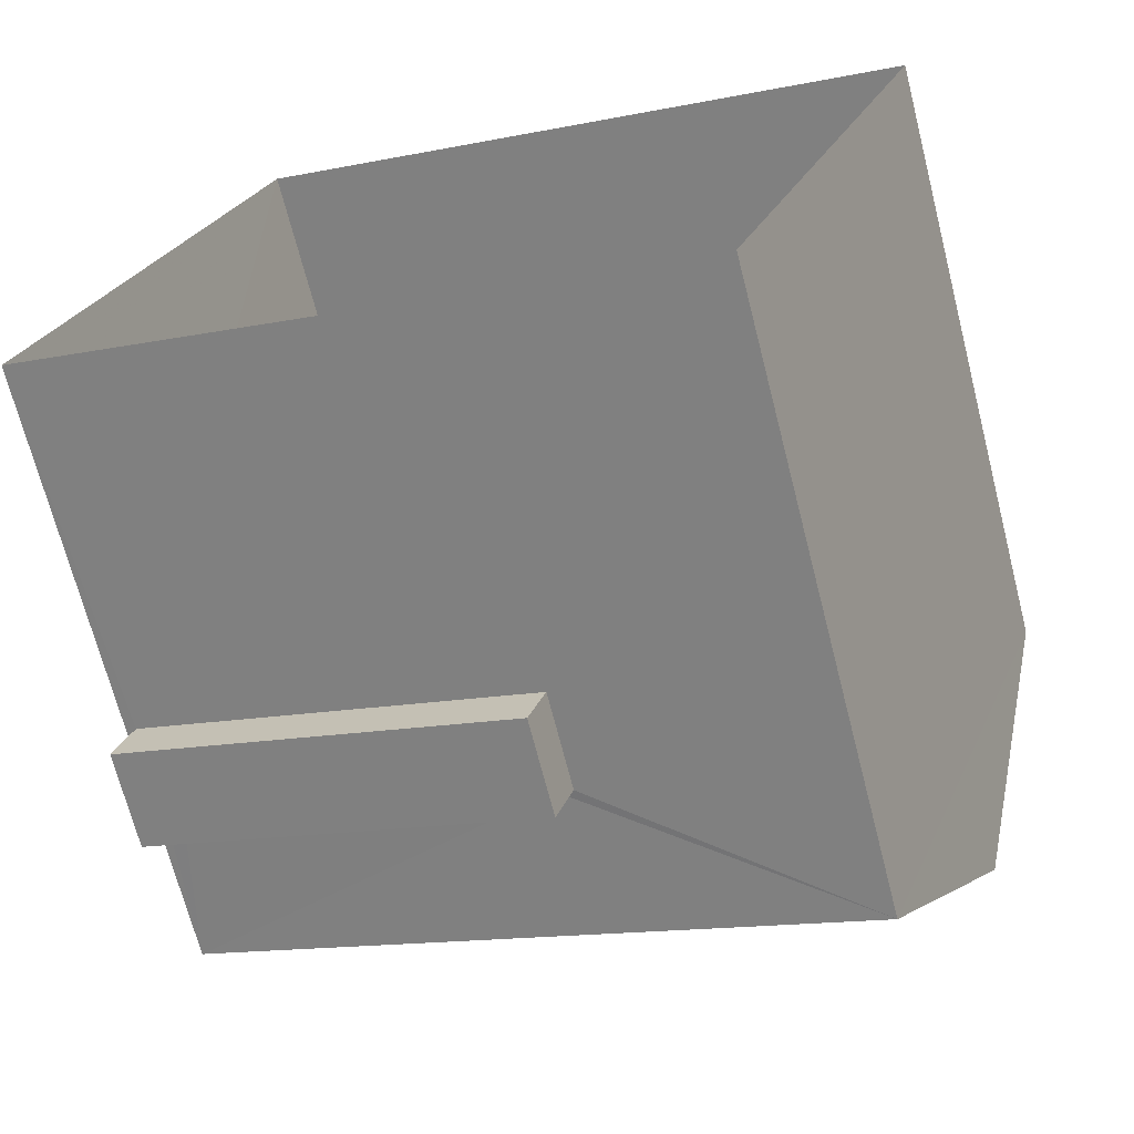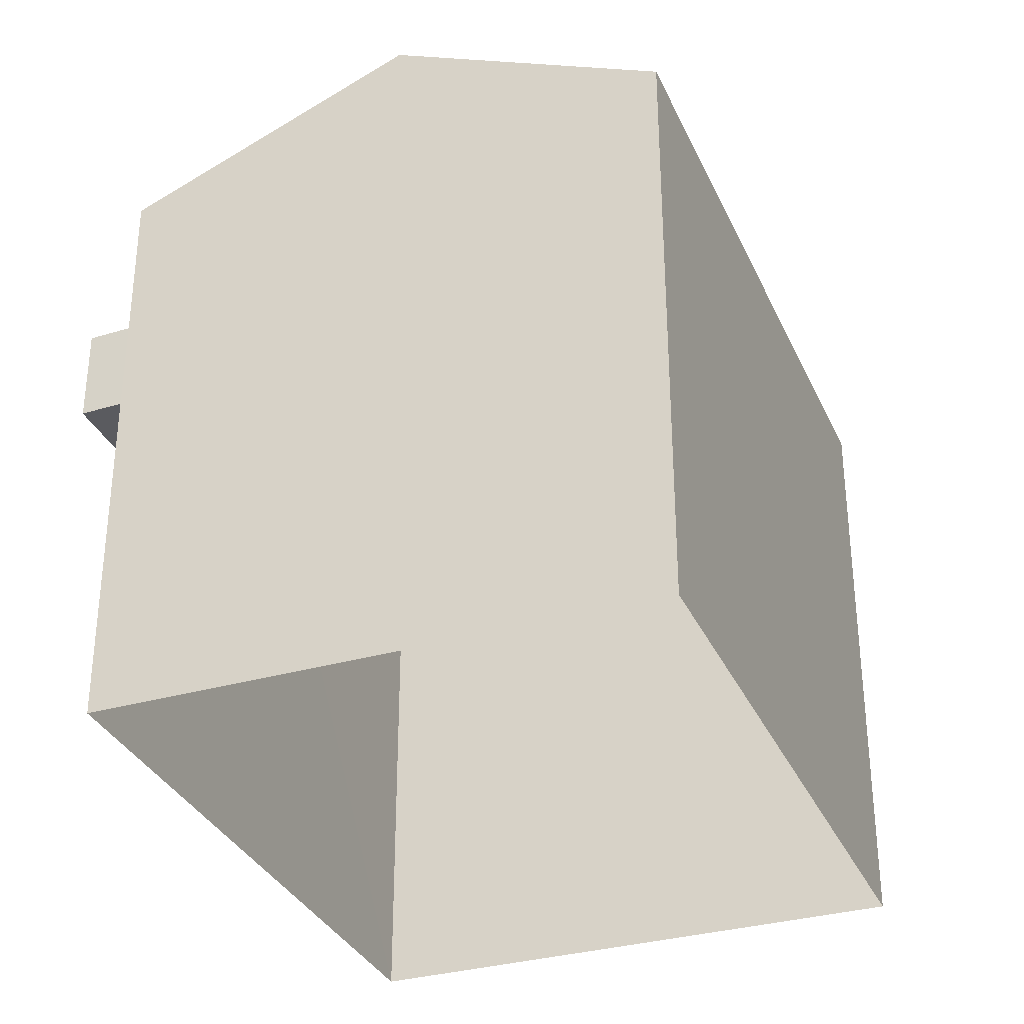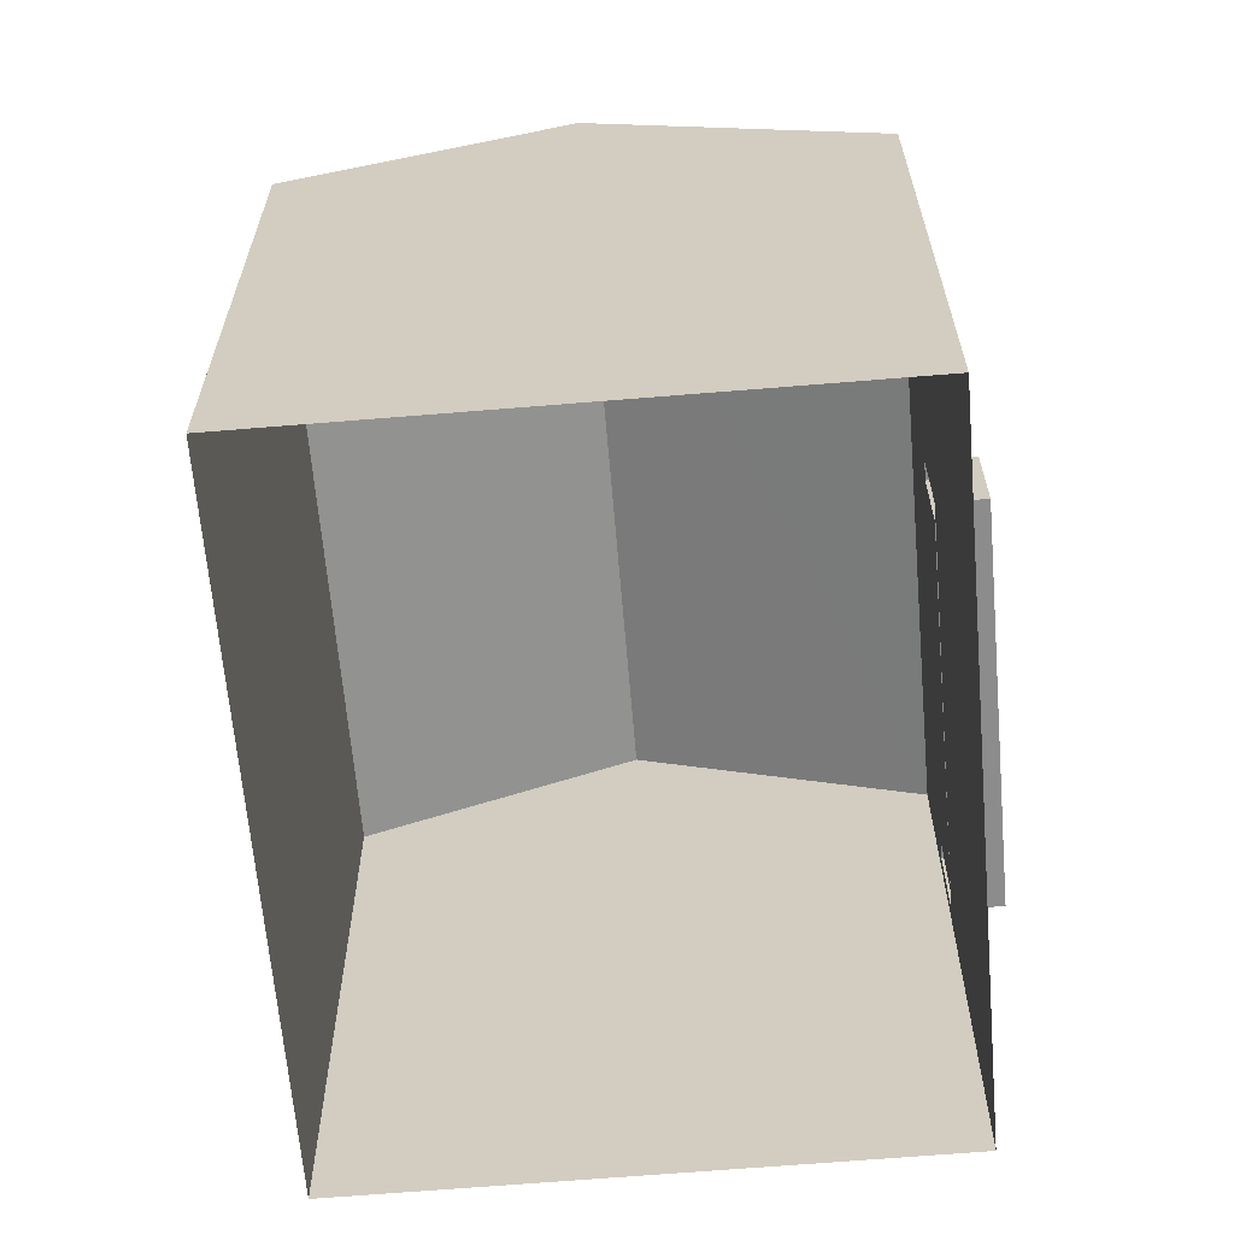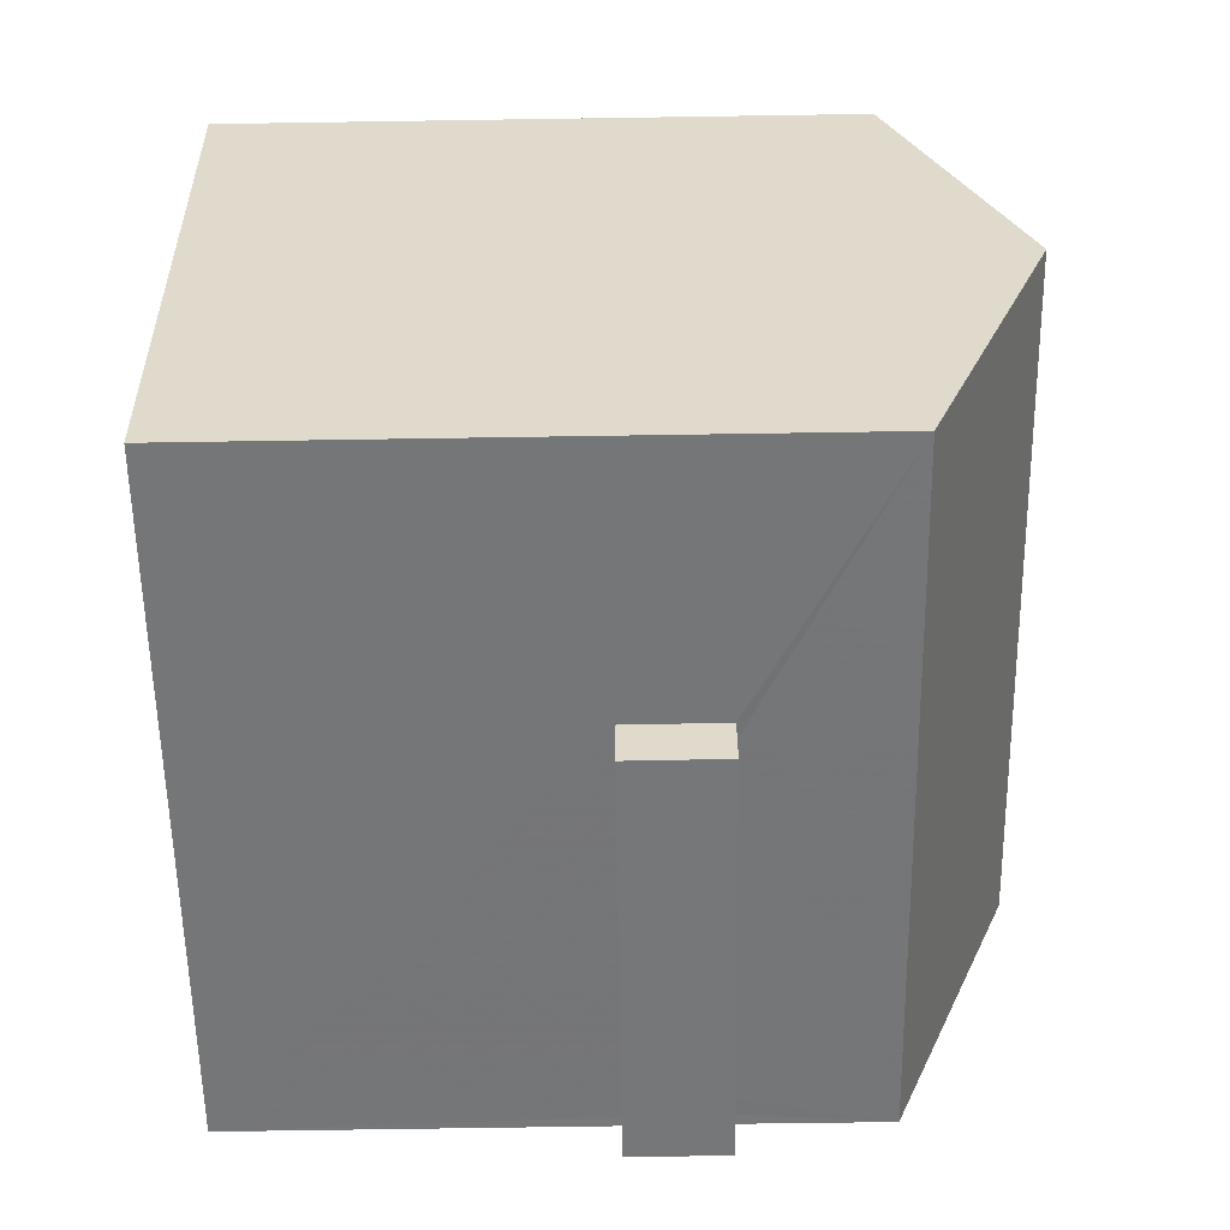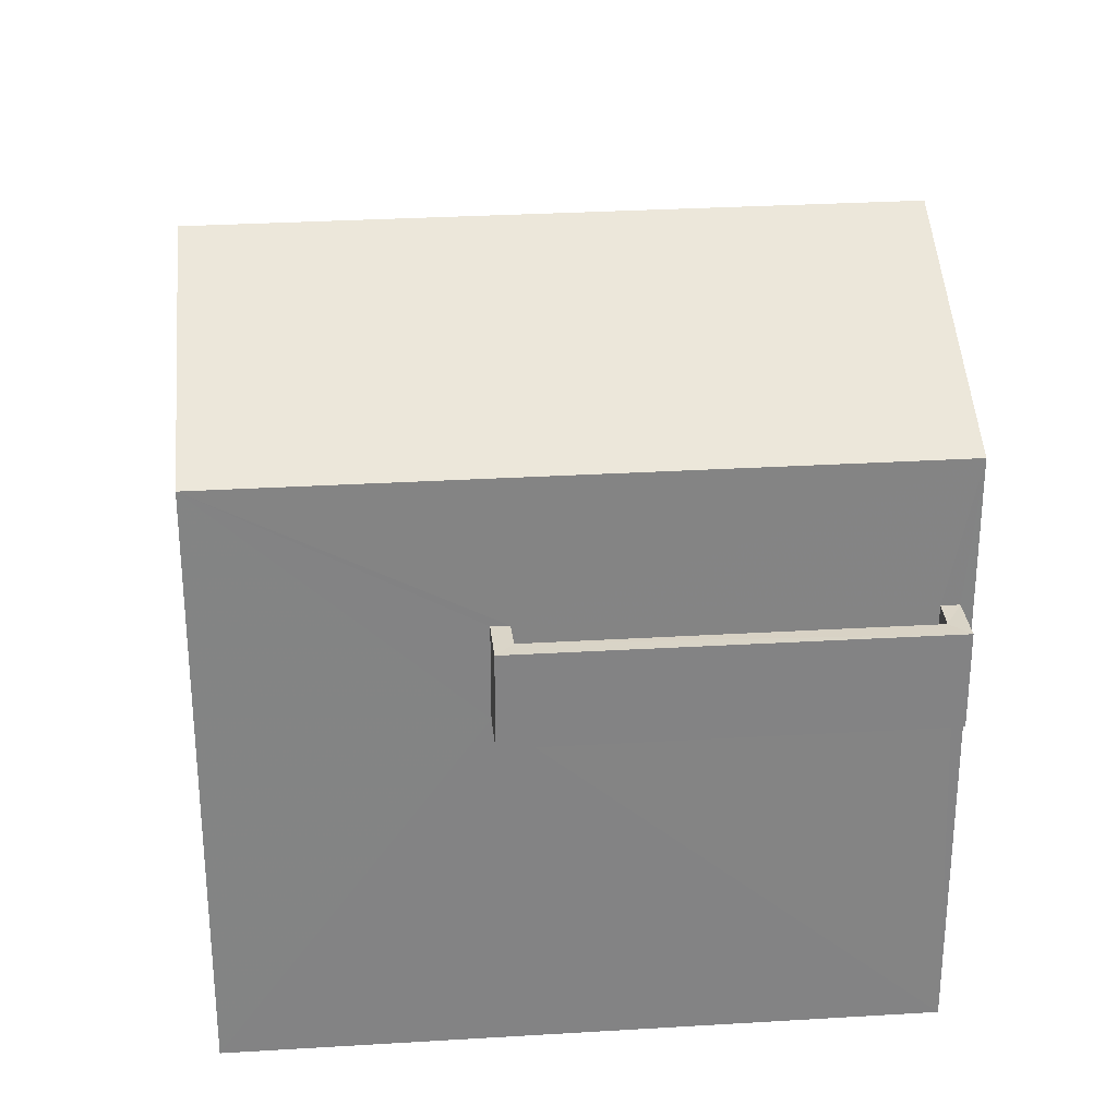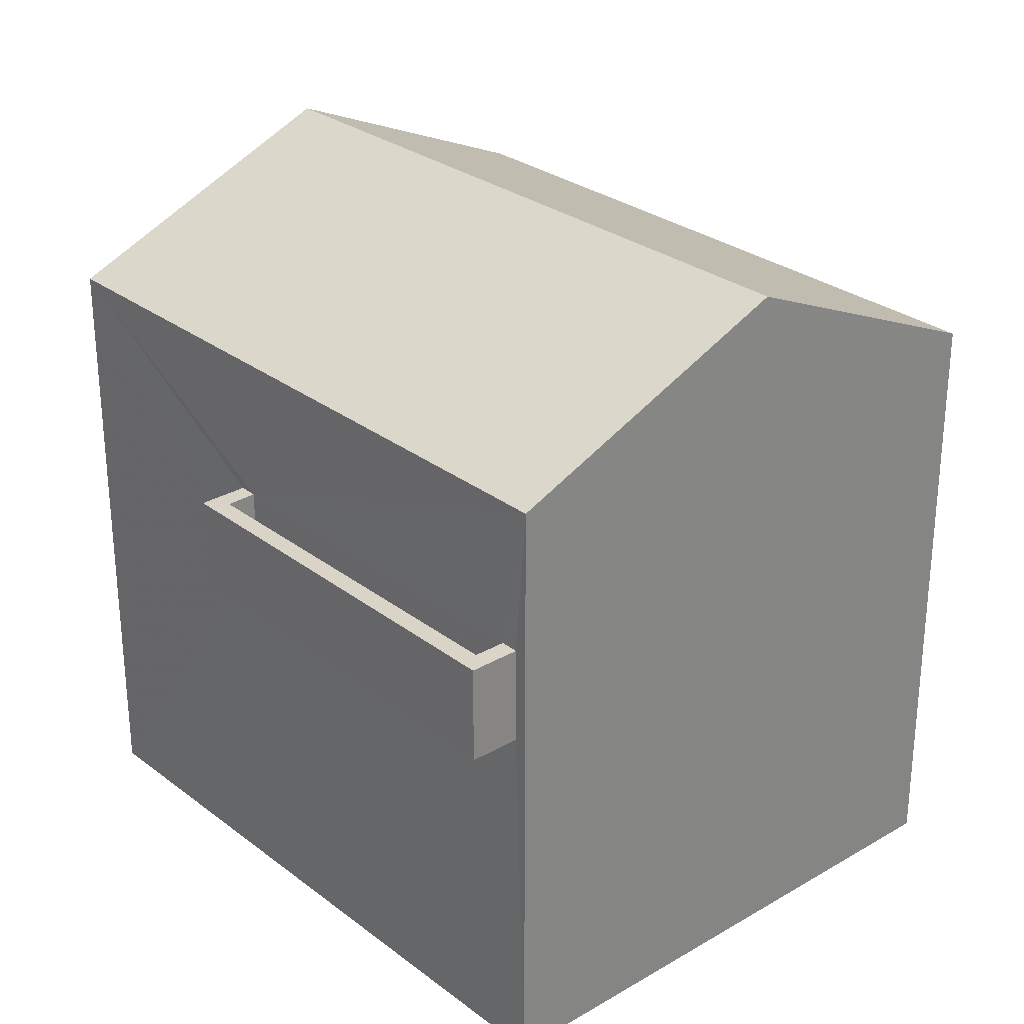
<metadata>
{"format":"obj","ext":"obj","renderer":"f3d","projection":"perspective","resolution":1024,"background":"white","views":[{"elev":-69.7,"azim":-165.6,"up":"+Y"},{"elev":-33.1,"azim":131.6,"up":"+Z"},{"elev":-64.2,"azim":-65.1,"up":"+Z"},{"elev":-76.7,"azim":-89.1,"up":"+Y"},{"elev":29.1,"azim":14.9,"up":"+Z"},{"elev":28.5,"azim":68.7,"up":"+Z"}]}
</metadata>
<code>
v -8.865e+04 -1.002e+05 2.931
v -8.866e+04 -1.002e+05 2.931
v -8.865e+04 -1.002e+05 2.931
v -8.866e+04 -1.002e+05 2.932
v -8.866e+04 -1.002e+05 6.886
v -8.865e+04 -1.002e+05 6.886
v -8.866e+04 -1.002e+05 6.886
v -8.865e+04 -1.002e+05 6.886
v -8.866e+04 -1.002e+05 9.526
v -8.865e+04 -1.002e+05 10.85
v -8.865e+04 -1.002e+05 9.525
v -8.866e+04 -1.002e+05 10.85
v -8.866e+04 -1.002e+05 7.936
v -8.866e+04 -1.002e+05 7.936
v -8.866e+04 -1.002e+05 7.936
v -8.865e+04 -1.002e+05 7.936
v -8.865e+04 -1.002e+05 7.936
v -8.865e+04 -1.002e+05 7.936
v -8.866e+04 -1.002e+05 7.936
v -8.865e+04 -1.002e+05 7.936
v -8.866e+04 -1.002e+05 6.936
v -8.866e+04 -1.002e+05 6.936
v -8.865e+04 -1.002e+05 6.936
v -8.865e+04 -1.002e+05 6.936
v -8.865e+04 -1.002e+05 9.526
v -8.866e+04 -1.002e+05 9.527
v -8.865e+04 -1.002e+05 7.936
v -8.865e+04 -1.002e+05 6.936
v -8.865e+04 -1.002e+05 6.936
f 1 2 3
f 1 4 2
f 5 6 7
f 5 8 6
f 9 10 11
f 12 10 9
f 13 14 15
f 16 17 18
f 14 19 15
f 18 17 20
f 15 19 20
f 17 15 20
f 21 22 23
f 24 21 23
f 10 12 25
f 25 12 26
f 24 23 17
f 16 24 17
f 27 25 18
f 8 1 28
f 5 4 1
f 26 13 25
f 26 4 5
f 29 8 28
f 18 25 16
f 24 16 21
f 8 5 1
f 14 26 5
f 13 26 14
f 16 13 21
f 16 25 13
f 20 19 7
f 6 20 7
f 6 29 20
f 20 29 18
f 8 29 6
f 17 23 22
f 15 17 22
f 10 25 11
f 21 15 22
f 21 13 15
f 9 2 4
f 26 9 4
f 5 7 19
f 14 5 19
f 1 3 28
f 27 11 25
f 27 28 11
f 28 3 11
f 11 3 2
f 9 11 2
f 12 9 26
f 18 28 27
f 18 29 28

</code>
